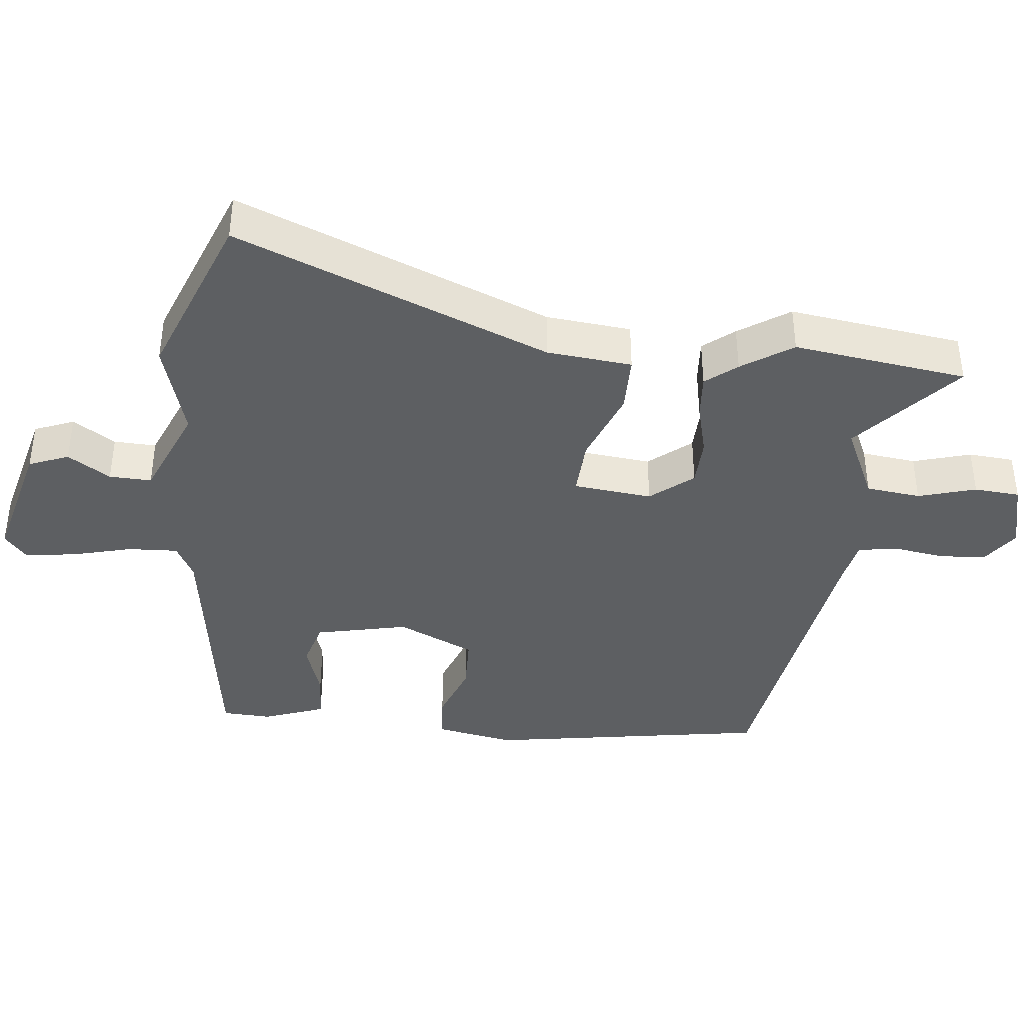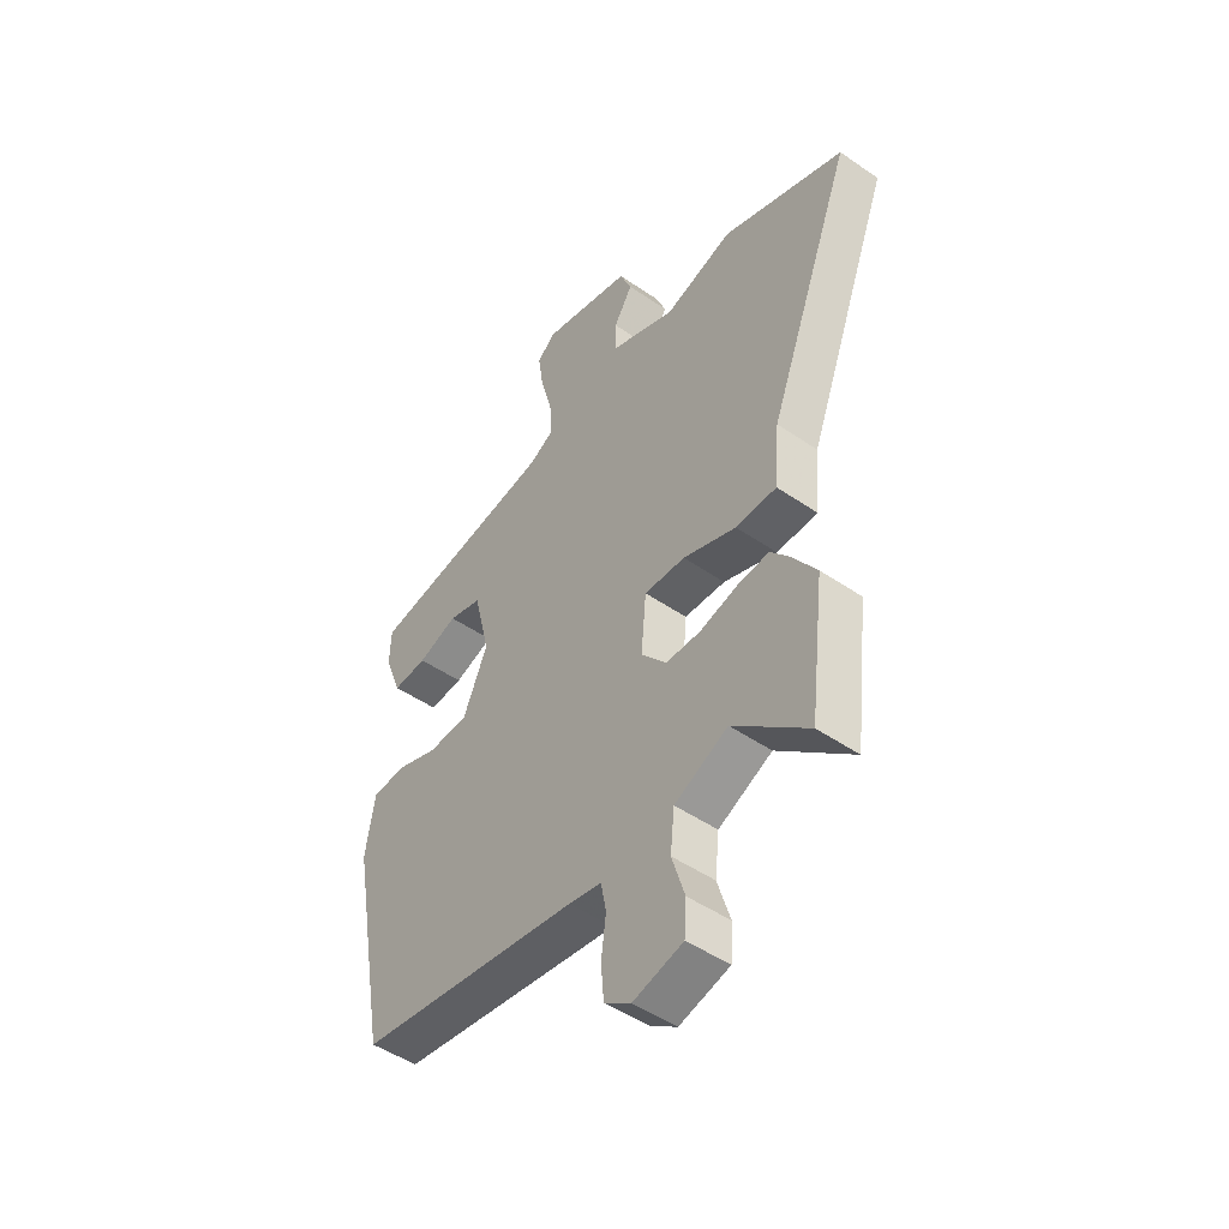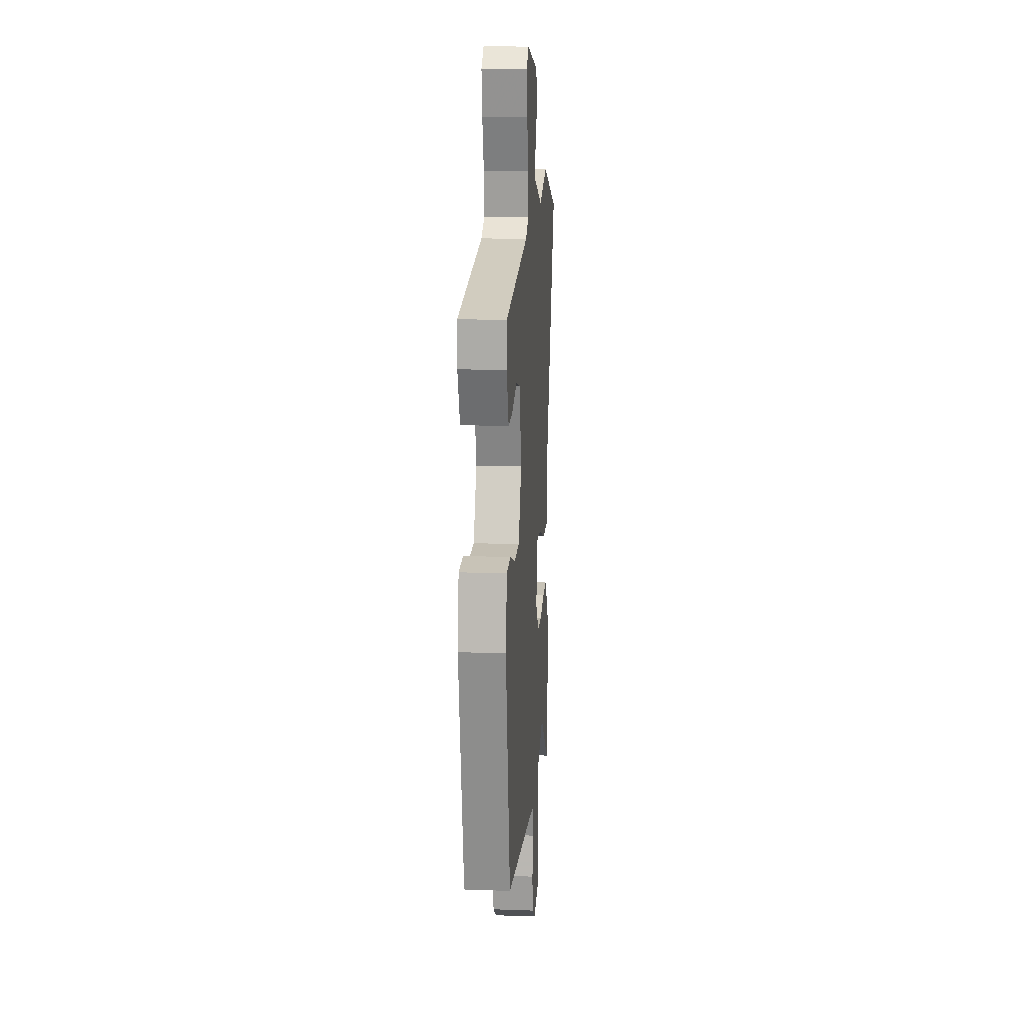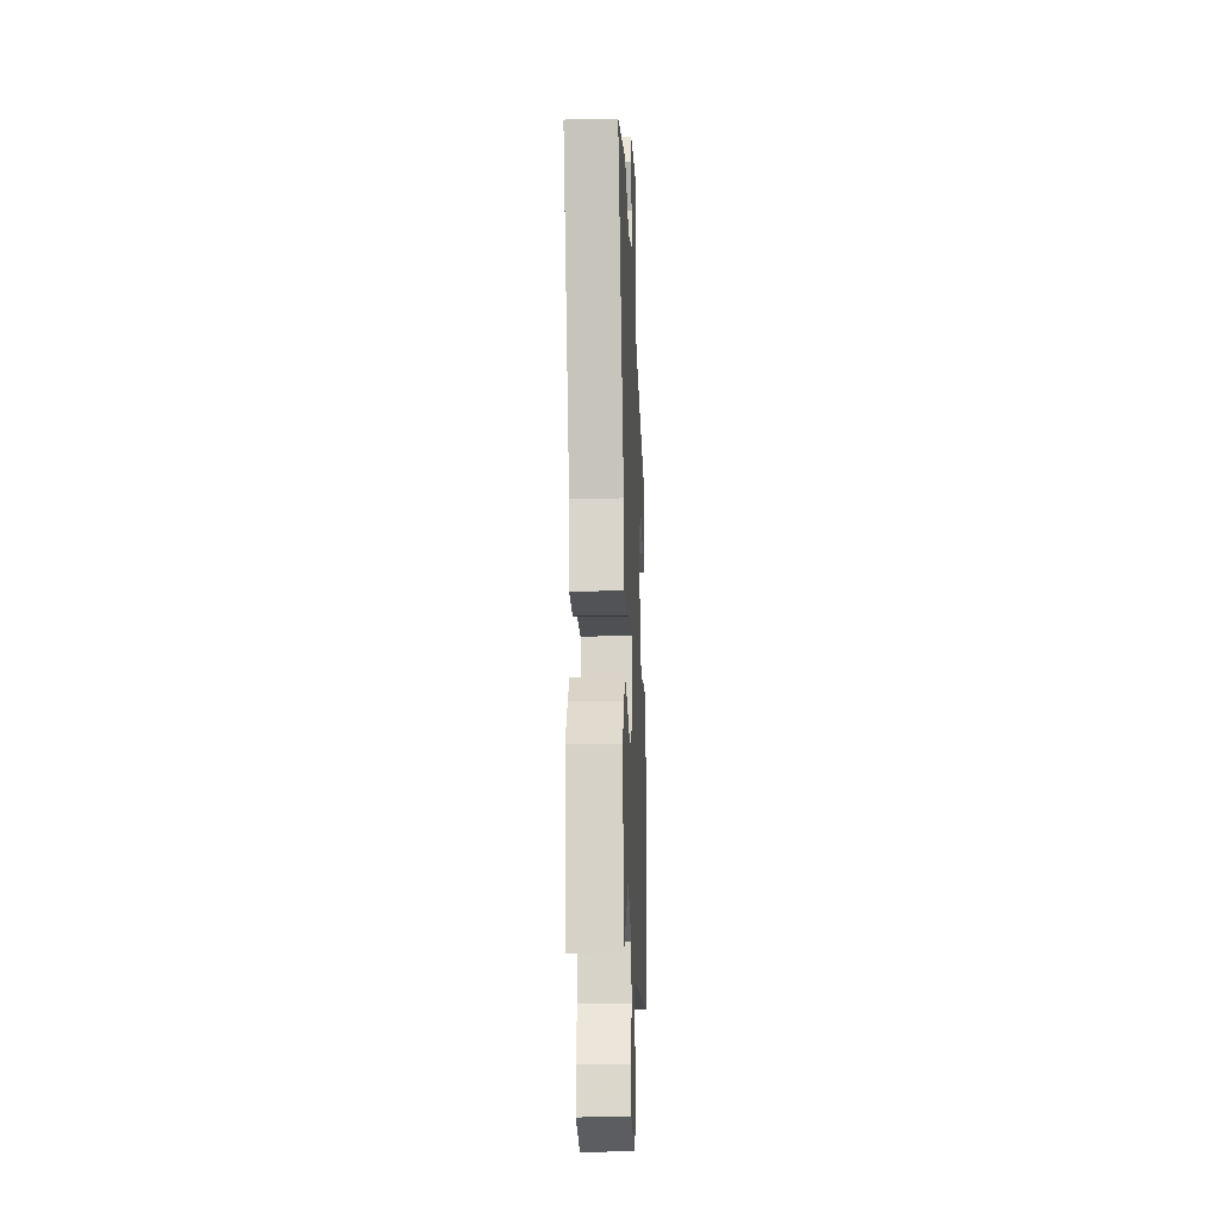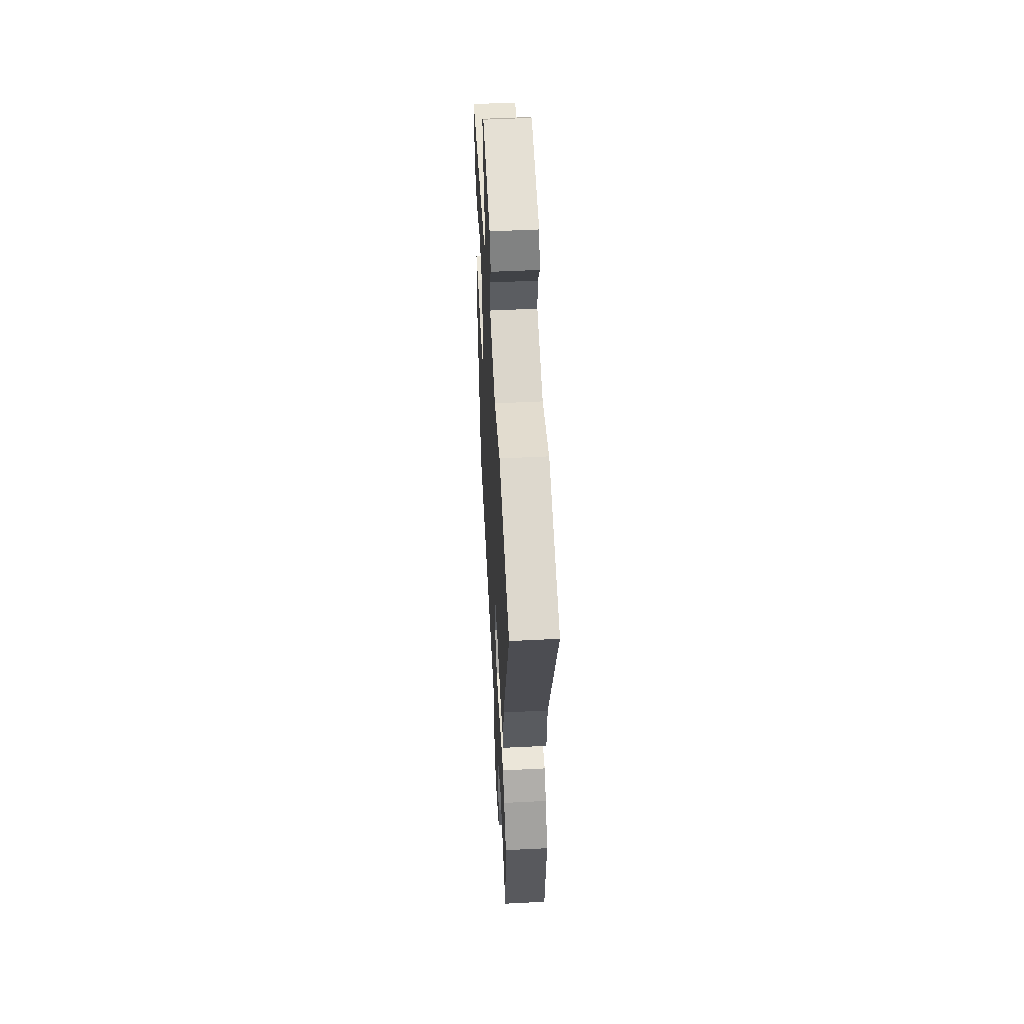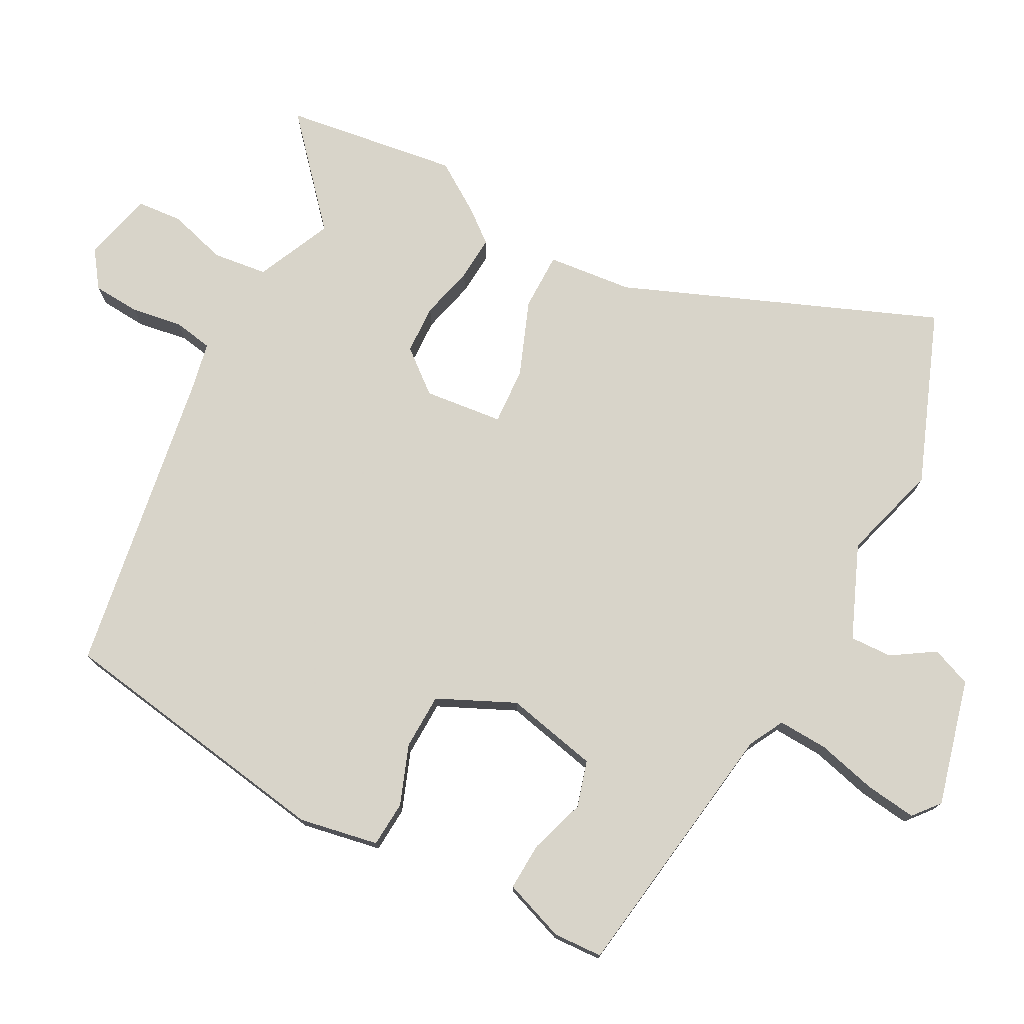
<metadata>
{"format":"obj","ext":"obj","renderer":"f3d","projection":"perspective","resolution":1024,"background":"white","views":[{"elev":-39.7,"azim":82.8,"up":"+Y"},{"elev":-48.3,"azim":52.4,"up":"+Z"},{"elev":14.5,"azim":-85.6,"up":"+Z"},{"elev":-20.8,"azim":92.4,"up":"+Z"},{"elev":52.5,"azim":86.9,"up":"+Z"},{"elev":75.7,"azim":-63.3,"up":"+Y"}]}
</metadata>
<code>
v -0.432 0.07 -0.472
v -0.506 0.07 -0.067
v -0.487 0.07 0.048
v -0.421 0.07 0.054
v -0.335 0.07 0.024
v -0.254 0.07 0.028
v -0.205 0.07 0.14
v -0.237 0.07 0.273
v -0.304 0.07 0.291
v -0.384 0.07 0.263
v -0.453 0.07 0.258
v -0.487 0.07 0.346
v -0.485 0.07 0.417
v -0.103 0.07 0.481
v -0.053 0.07 0.509
v -0.058 0.07 0.581
v -0.082 0.07 0.667
v -0.093 0.07 0.741
v -0.056 0.07 0.773
v 0.127 0.07 0.73
v 0.151 0.07 0.673
v 0.113 0.07 0.611
v 0.112 0.07 0.55
v 0.247 0.07 0.497
v 0.386 0.07 0.541
v 0.635 0.07 0.451
v 0.463 0.07 -0.003
v 0.453 0.07 -0.126
v 0.37 0.07 -0.128
v 0.262 0.07 -0.089
v 0.179 0.07 -0.086
v 0.169 0.07 -0.2
v 0.22 0.07 -0.26
v 0.291 0.07 -0.261
v 0.367 0.07 -0.24
v 0.431 0.07 -0.234
v 0.468 0.07 -0.278
v 0.518 0.07 -0.35
v 0.488 0.07 -0.601
v 0.337 0.07 -0.473
v 0.229 0.07 -0.525
v 0.221 0.07 -0.604
v 0.247 0.07 -0.687
v 0.243 0.07 -0.753
v 0.142 0.07 -0.78
v 0.089 0.07 -0.744
v 0.083 0.07 -0.676
v 0.093 0.07 -0.602
v 0.082 0.07 -0.546
v 0.016 0.07 -0.534
v -0.432 0 -0.472
v -0.506 0 -0.067
v -0.487 0 0.048
v -0.421 0 0.054
v -0.335 0 0.024
v -0.254 0 0.028
v -0.205 0 0.14
v -0.237 0 0.273
v -0.304 0 0.291
v -0.384 0 0.263
v -0.453 0 0.258
v -0.487 0 0.346
v -0.485 0 0.417
v -0.103 0 0.481
v -0.053 0 0.509
v -0.058 0 0.581
v -0.082 0 0.667
v -0.093 0 0.741
v -0.056 0 0.773
v 0.127 0 0.73
v 0.151 0 0.673
v 0.113 0 0.611
v 0.112 0 0.55
v 0.247 0 0.497
v 0.386 0 0.541
v 0.635 0 0.451
v 0.463 0 -0.003
v 0.453 0 -0.126
v 0.37 0 -0.128
v 0.262 0 -0.089
v 0.179 0 -0.086
v 0.169 0 -0.2
v 0.22 0 -0.26
v 0.291 0 -0.261
v 0.367 0 -0.24
v 0.431 0 -0.234
v 0.468 0 -0.278
v 0.518 0 -0.35
v 0.488 0 -0.601
v 0.337 0 -0.473
v 0.229 0 -0.525
v 0.221 0 -0.604
v 0.247 0 -0.687
v 0.243 0 -0.753
v 0.142 0 -0.78
v 0.089 0 -0.744
v 0.083 0 -0.676
v 0.093 0 -0.602
v 0.082 0 -0.546
v 0.016 0 -0.534
f 45 46 47 48
f 45 48 49
f 42 43 44 45
f 41 42 45 49
f 40 41 49 50
f 38 39 40
f 34 35 36 37
f 33 34 37 38
f 27 28 29 30
f 27 30 31
f 24 25 26 27
f 23 24 27 31
f 19 20 21 22
f 19 22 23
f 16 17 18 19
f 15 16 19 23
f 14 15 23 31
f 9 10 11 12
f 8 9 12 13
f 2 3 4 5
f 2 5 6
f 1 2 6
f 50 1 6 7
f 33 38 40 50
f 32 33 50 7
f 8 13 14
f 14 31 32
f 7 8 14 32
f 98 97 96 95
f 99 98 95
f 95 94 93 92
f 99 95 92 91
f 100 99 91 90
f 90 89 88
f 87 86 85 84
f 88 87 84 83
f 80 79 78 77
f 81 80 77
f 77 76 75 74
f 81 77 74 73
f 72 71 70 69
f 73 72 69
f 69 68 67 66
f 73 69 66 65
f 81 73 65 64
f 62 61 60 59
f 63 62 59 58
f 55 54 53 52
f 56 55 52
f 56 52 51
f 57 56 51 100
f 100 90 88 83
f 57 100 83 82
f 64 63 58
f 82 81 64
f 82 64 58 57
f 1 51 52 2
f 2 52 53 3
f 3 53 54 4
f 4 54 55 5
f 5 55 56 6
f 6 56 57 7
f 7 57 58 8
f 8 58 59 9
f 9 59 60 10
f 10 60 61 11
f 11 61 62 12
f 12 62 63 13
f 13 63 64 14
f 14 64 65 15
f 15 65 66 16
f 16 66 67 17
f 17 67 68 18
f 18 68 69 19
f 19 69 70 20
f 20 70 71 21
f 21 71 72 22
f 22 72 73 23
f 23 73 74 24
f 24 74 75 25
f 25 75 76 26
f 26 76 77 27
f 27 77 78 28
f 28 78 79 29
f 29 79 80 30
f 30 80 81 31
f 31 81 82 32
f 32 82 83 33
f 33 83 84 34
f 34 84 85 35
f 35 85 86 36
f 36 86 87 37
f 37 87 88 38
f 38 88 89 39
f 39 89 90 40
f 40 90 91 41
f 41 91 92 42
f 42 92 93 43
f 43 93 94 44
f 44 94 95 45
f 45 95 96 46
f 46 96 97 47
f 47 97 98 48
f 48 98 99 49
f 49 99 100 50
f 50 100 51 1

</code>
